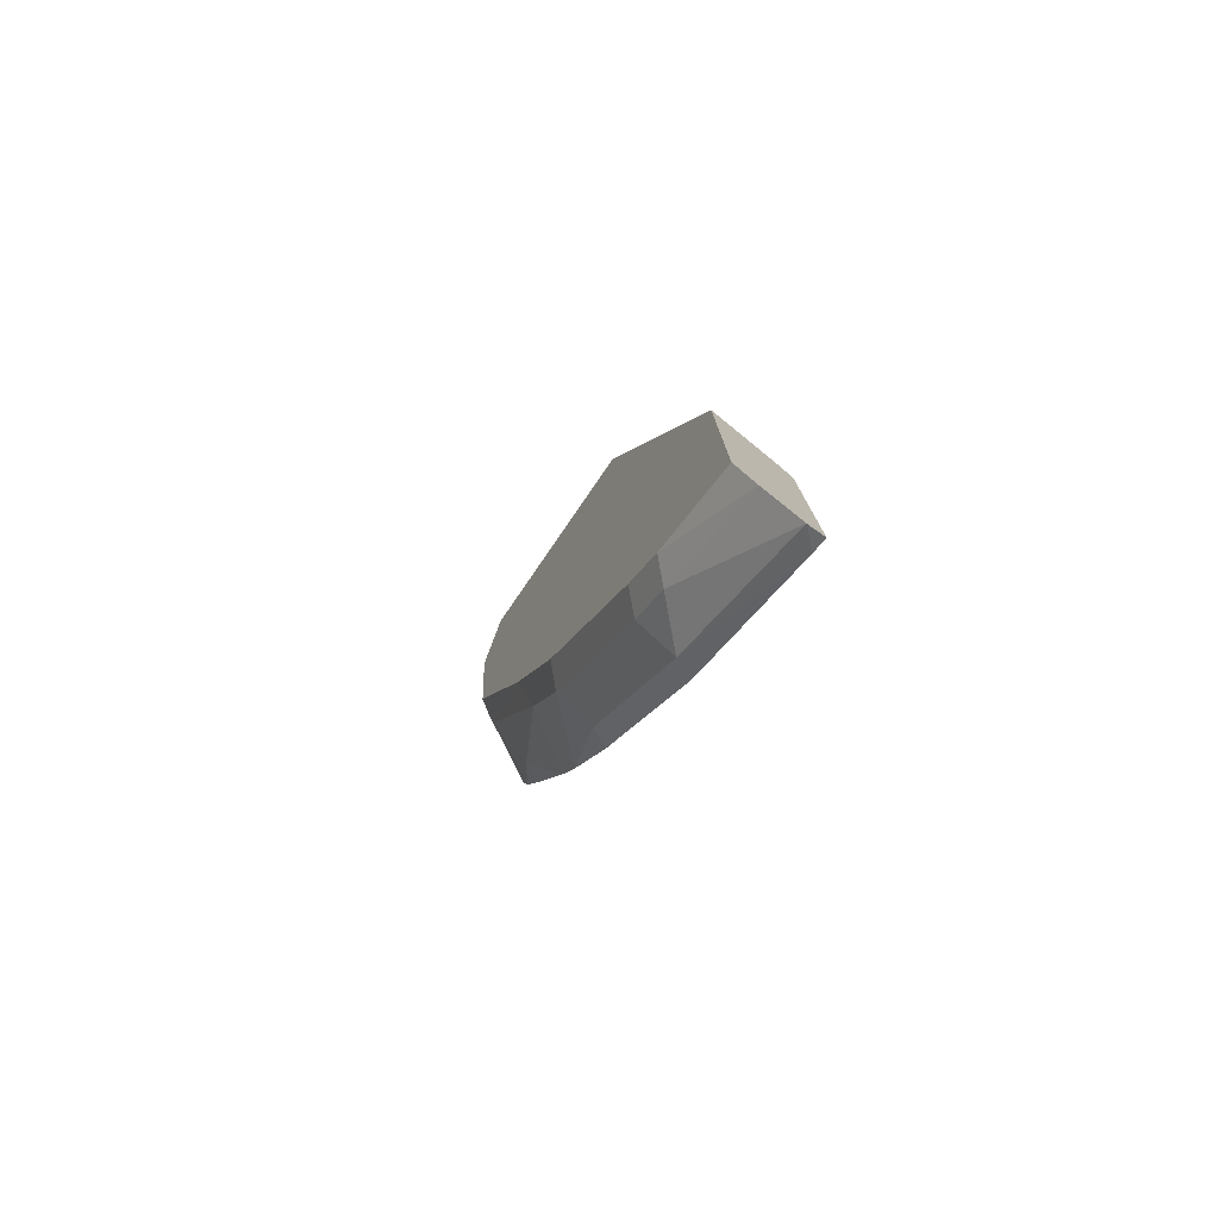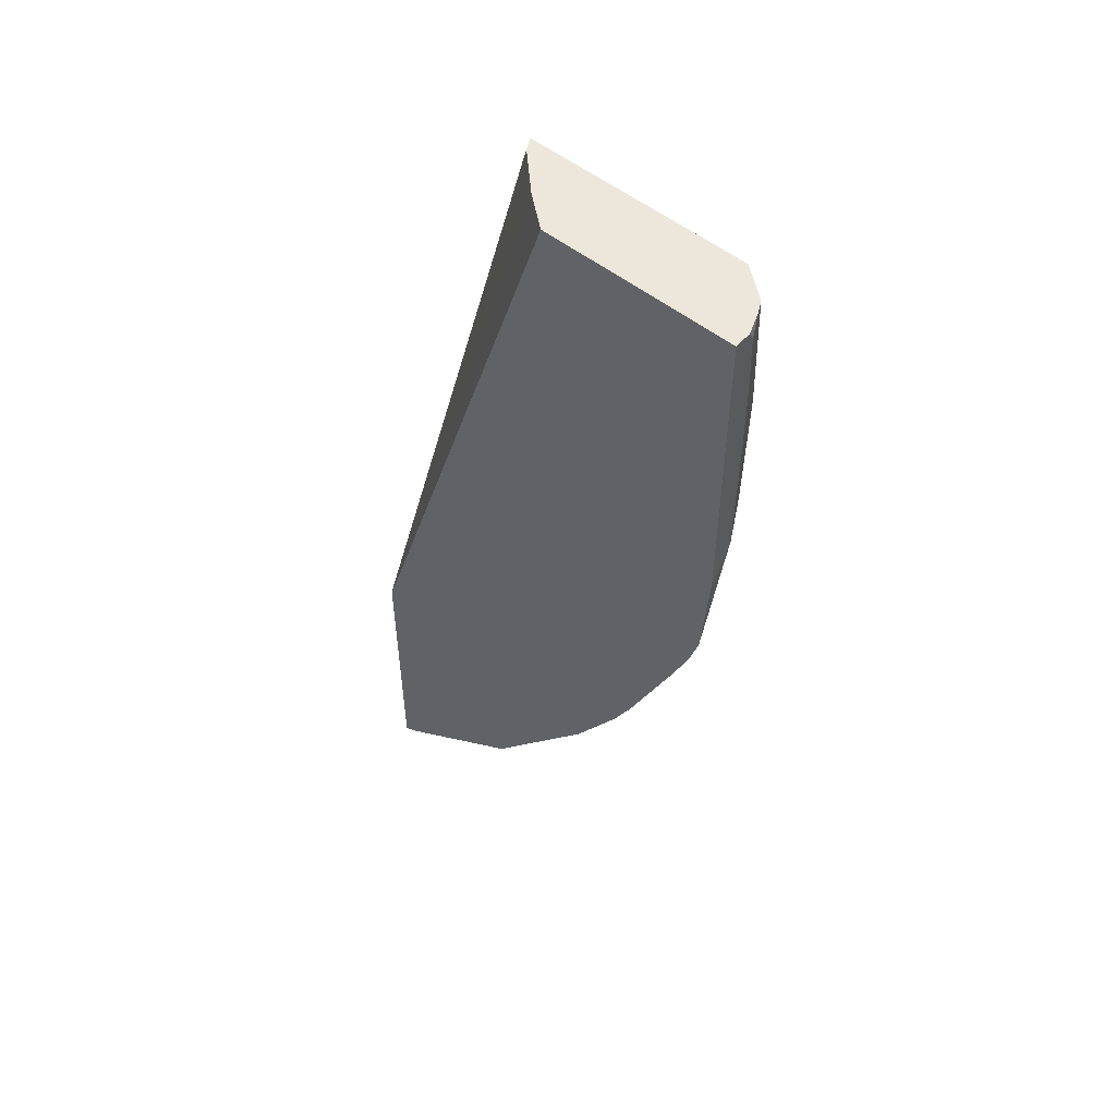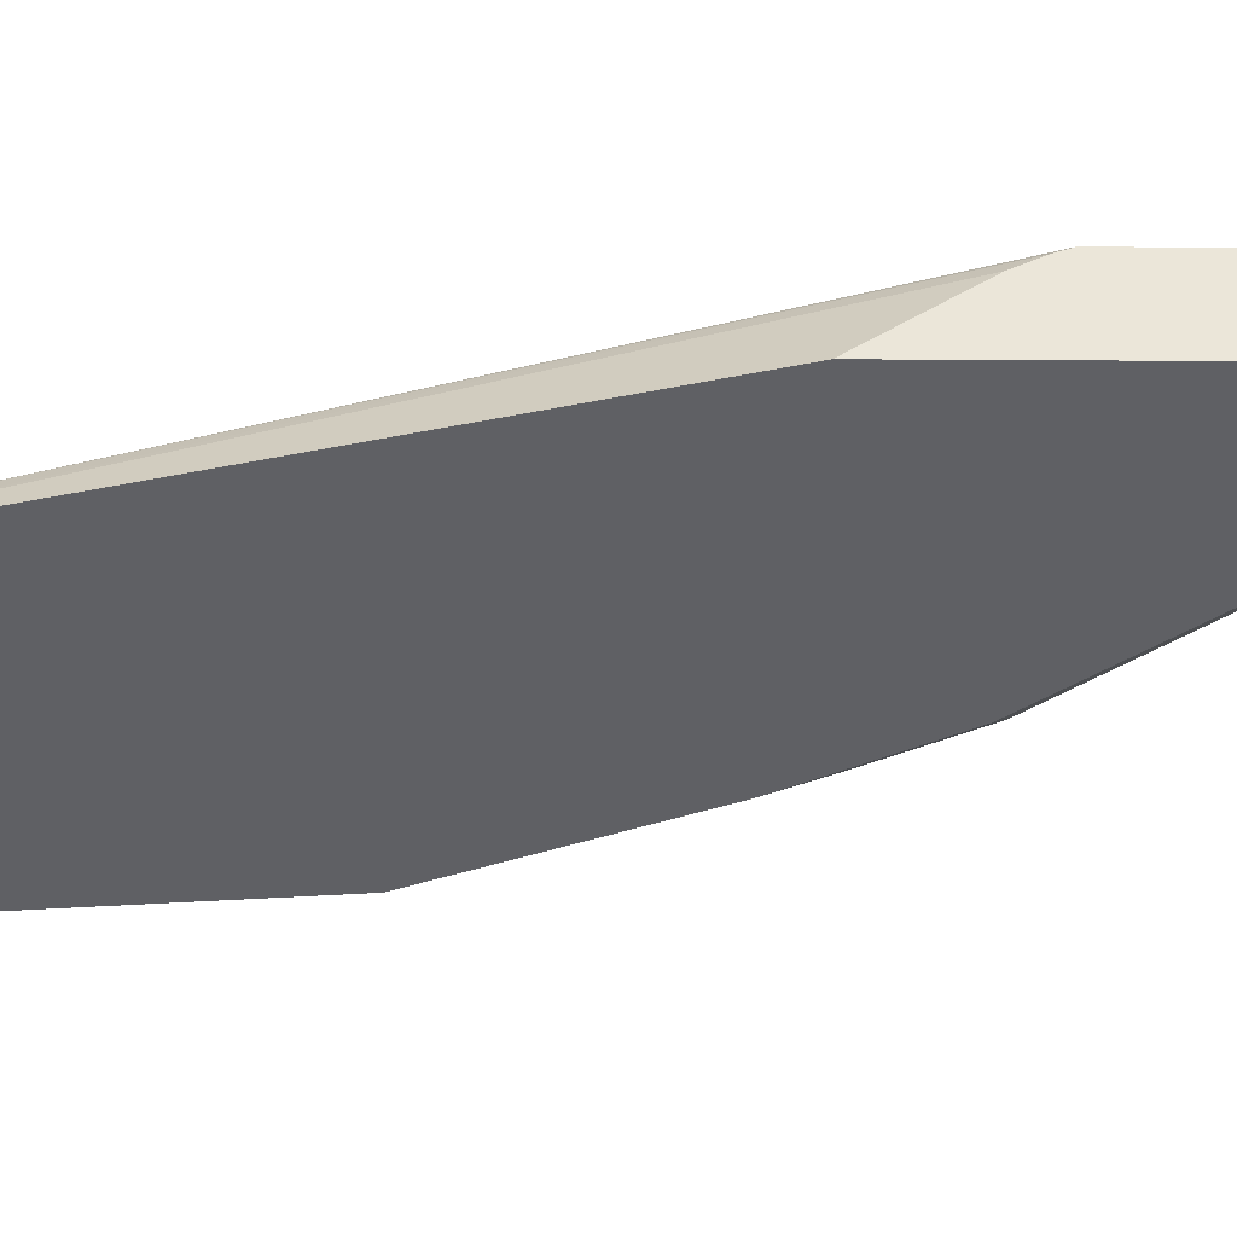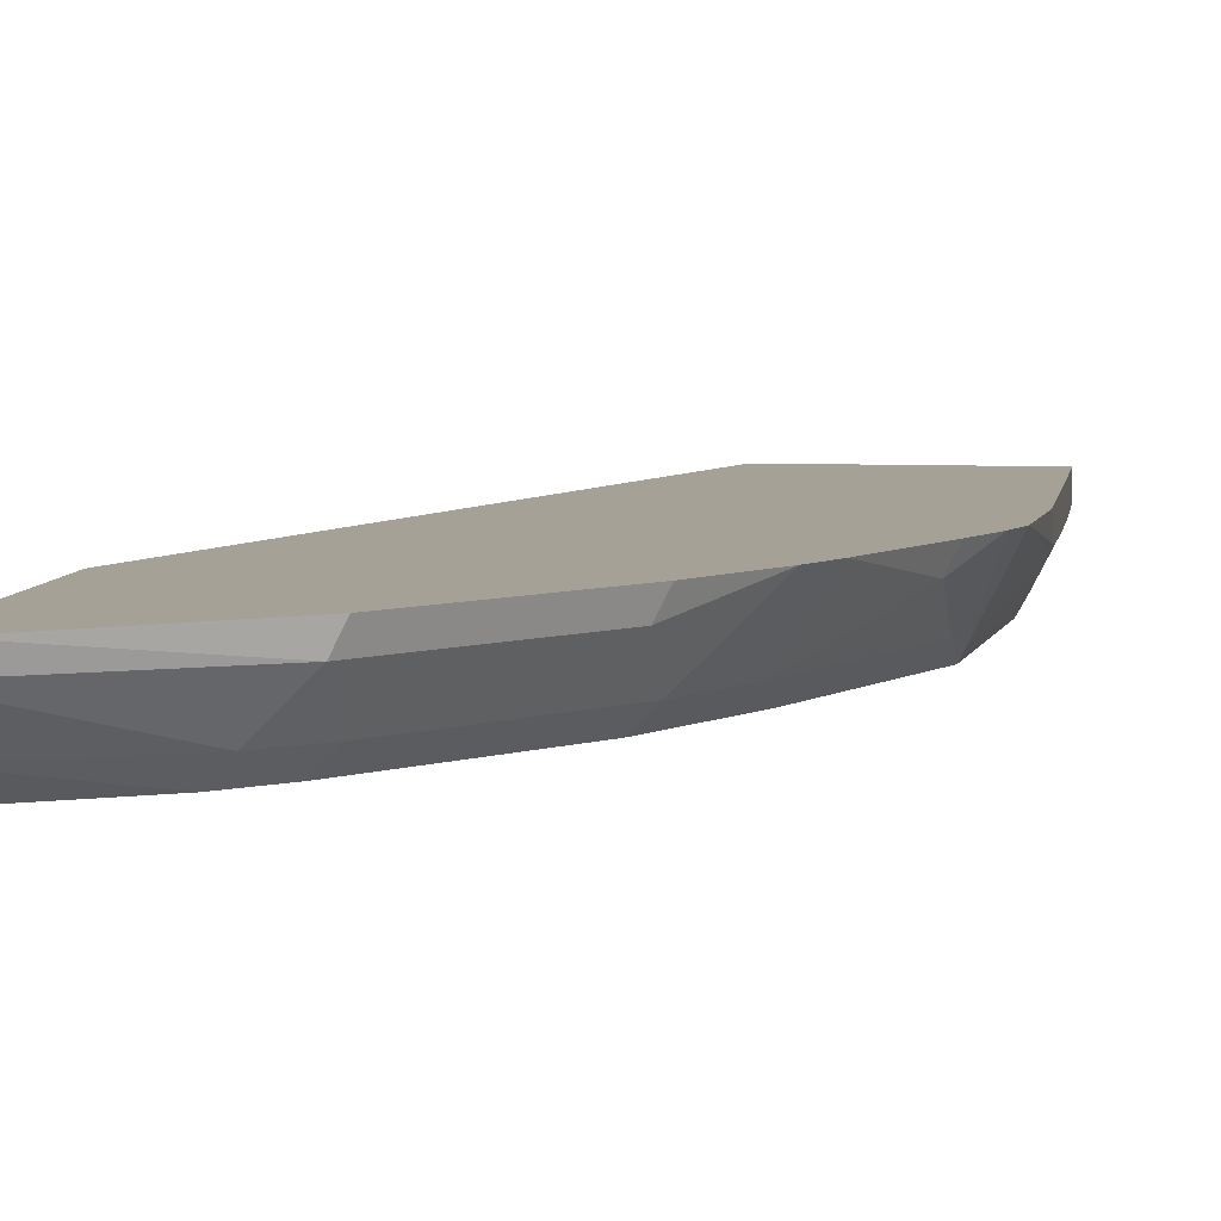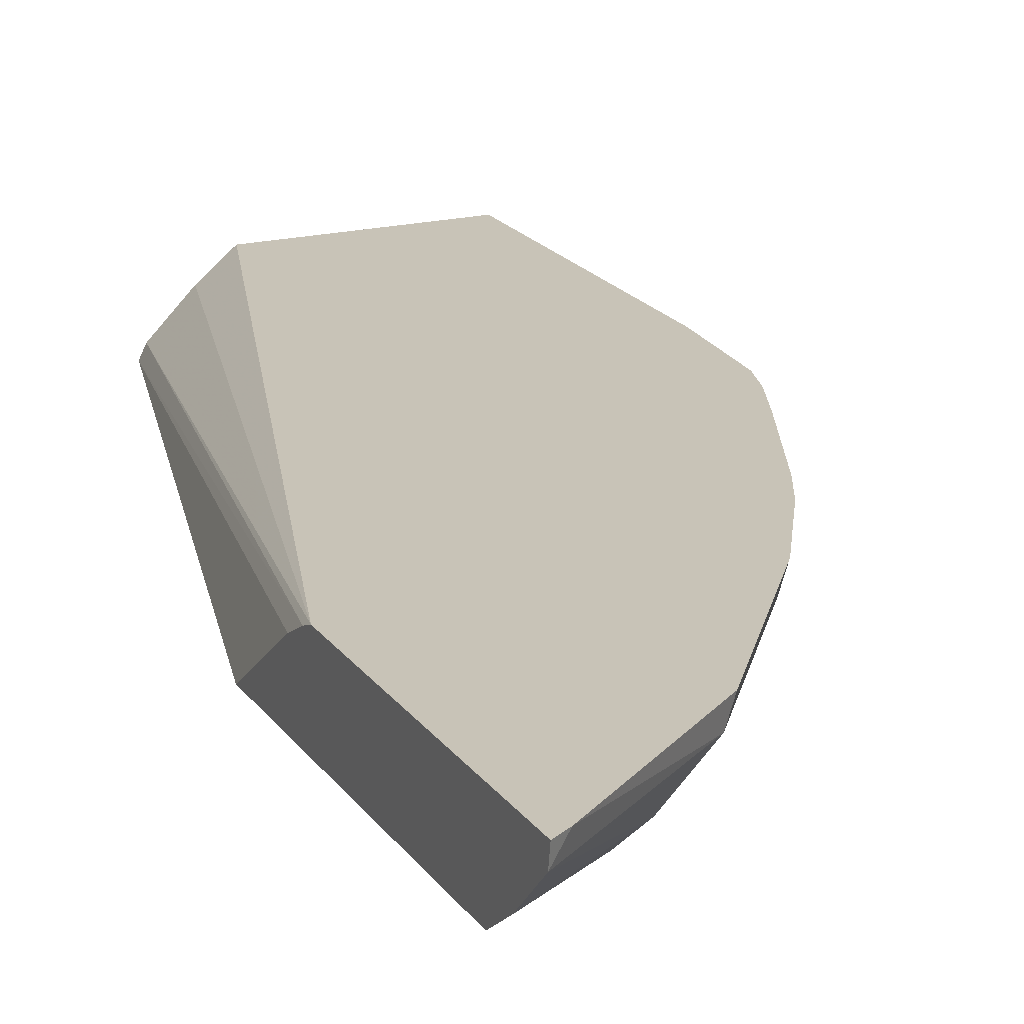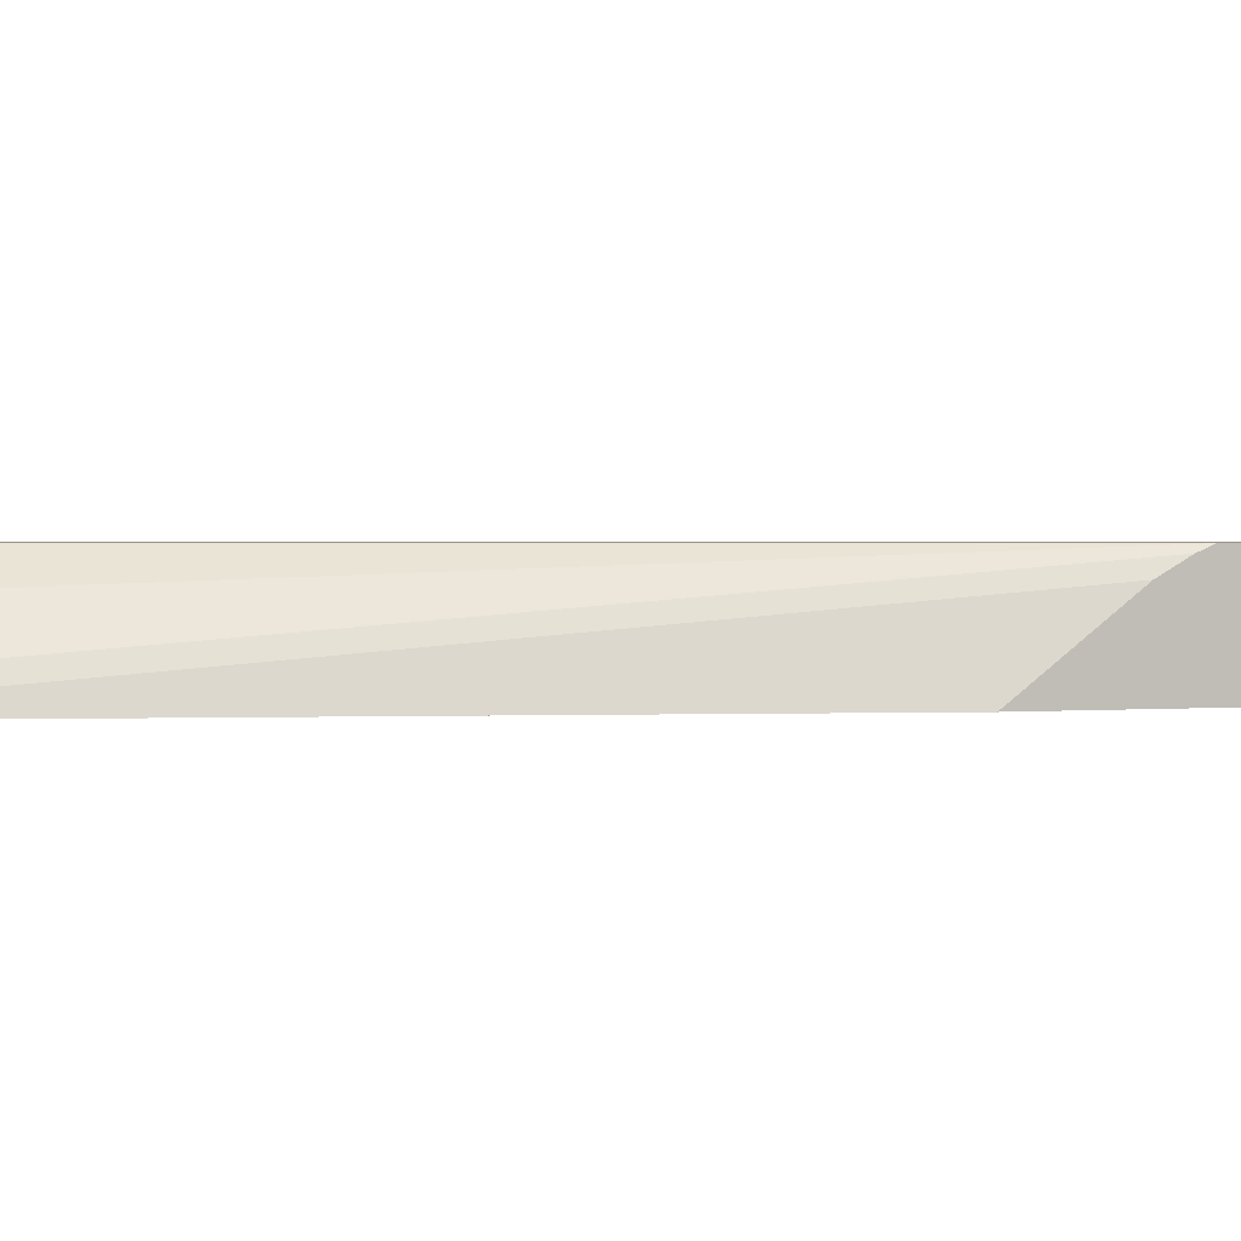
<metadata>
{"format":"obj","ext":"obj","renderer":"f3d","projection":"perspective","resolution":1024,"background":"white","views":[{"elev":-78.5,"azim":55.5,"up":"+Z"},{"elev":53.6,"azim":-140.0,"up":"+Z"},{"elev":-43.3,"azim":89.6,"up":"+Y"},{"elev":6.1,"azim":-171.8,"up":"+Y"},{"elev":19.7,"azim":155.2,"up":"+Y"},{"elev":1.2,"azim":66.5,"up":"+Y"}]}
</metadata>
<code>
v -0.5611 -0.1354 0.08368
v -0.5611 -0.1256 0.08368
v -0.5611 -0.1383 0.0779
v -0.5569 -0.1467 0.08368
v -0.4523 -0.1256 0.08368
v -0.5611 -0.1256 -0.09078
v -0.5611 -0.1392 0.05511
v -0.5532 -0.1541 0.08368
v -0.4518 -0.1257 0.08368
v -0.4519 -0.1256 0.08357
v -0.5569 -0.1256 -0.1475
v -0.5611 -0.1329 -0.07858
v -0.5611 -0.1396 0.03453
v -0.5357 -0.168 0.08368
v -0.5462 -0.168 1.397e-05
v -0.4342 -0.1401 0.08368
v -0.3272 -0.1256 -0.3085
v -0.552 -0.1256 -0.1648
v -0.5392 -0.1611 -0.1331
v -0.5602 -0.1401 -0.07004
v -0.5611 -0.1383 -0.06918
v -0.5611 -0.1396 -0.006144
v -0.4097 -0.168 0.08368
v -0.5532 -0.1541 -0.05605
v -0.5357 -0.168 -0.1261
v -0.4132 -0.1611 0.08368
v -0.3272 -0.1283 -0.3019
v -0.3272 -0.1256 -0.4681
v -0.5517 -0.1256 -0.1658
v -0.5357 -0.1576 -0.1524
v -0.3272 -0.168 -0.2446
v -0.3272 -0.135 -0.2896
v -0.4937 -0.168 -0.2311
v -0.3272 -0.135 -0.4666
v -0.3357 -0.1256 -0.4628
v -0.5411 -0.1256 -0.1916
v -0.5409 -0.126 -0.1917
v -0.5357 -0.1366 -0.1943
v -0.4937 -0.1576 -0.2573
v -0.3272 -0.168 -0.4291
v -0.4832 -0.168 -0.2521
v -0.3272 -0.156 -0.4456
v -0.3887 -0.1576 -0.4044
v -0.4097 -0.1366 -0.4044
v -0.4147 -0.1256 -0.4023
v -0.5409 -0.1256 -0.1921
v -0.5149 -0.1256 -0.2525
v -0.5046 -0.1256 -0.2733
v -0.4727 -0.1576 -0.2993
v -0.3782 -0.168 -0.3991
v -0.4622 -0.168 -0.2941
v -0.3992 -0.168 -0.3781
v -0.4097 -0.1576 -0.3834
v -0.4727 -0.1366 -0.3203
v -0.4777 -0.1256 -0.3182
v -0.4781 -0.1256 -0.3176
f 20 24 22
f 20 22 21
f 23 31 32
f 23 32 27
f 28 34 35
f 25 30 33
f 29 36 37
f 19 24 20
f 29 37 38
f 23 27 26
f 19 25 24
f 17 32 31
f 18 30 19
f 18 29 30
f 17 26 27
f 17 34 28
f 17 42 34
f 17 40 42
f 17 31 40
f 17 27 32
f 16 26 17
f 15 24 25
f 29 38 30
f 19 30 25
f 30 38 39
f 43 53 44
f 33 39 41
f 49 53 52
f 48 54 49
f 48 56 54
f 44 55 45
f 44 54 55
f 44 49 54
f 44 53 49
f 15 22 24
f 43 52 53
f 43 50 52
f 42 50 43
f 30 39 33
f 41 49 51
f 39 49 41
f 39 48 49
f 39 47 48
f 38 47 39
f 38 46 47
f 37 46 38
f 36 46 37
f 35 44 45
f 34 44 35
f 34 43 44
f 34 42 43
f 40 50 42
f 14 31 23
f 5 9 10
f 14 50 40
f 2 45 55
f 2 35 45
f 2 28 35
f 2 17 28
f 2 10 17
f 2 5 10
f 1 5 2
f 1 9 5
f 1 16 9
f 1 26 16
f 1 23 26
f 1 14 23
f 1 8 14
f 1 4 8
f 1 3 4
f 1 7 3
f 1 13 7
f 1 22 13
f 1 21 22
f 1 12 21
f 1 6 12
f 1 2 6
f 49 52 51
f 2 55 56
f 2 56 48
f 2 48 47
f 2 47 46
f 14 52 50
f 14 51 52
f 14 41 51
f 14 33 41
f 14 25 33
f 14 15 25
f 13 22 15
f 11 21 12
f 11 20 21
f 11 19 20
f 11 18 19
f 14 40 31
f 10 16 17
f 8 15 14
f 8 13 15
f 7 13 8
f 6 11 12
f 4 7 8
f 3 7 4
f 2 11 6
f 2 18 11
f 2 29 18
f 2 36 29
f 2 46 36
f 9 16 10
f 54 56 55

</code>
